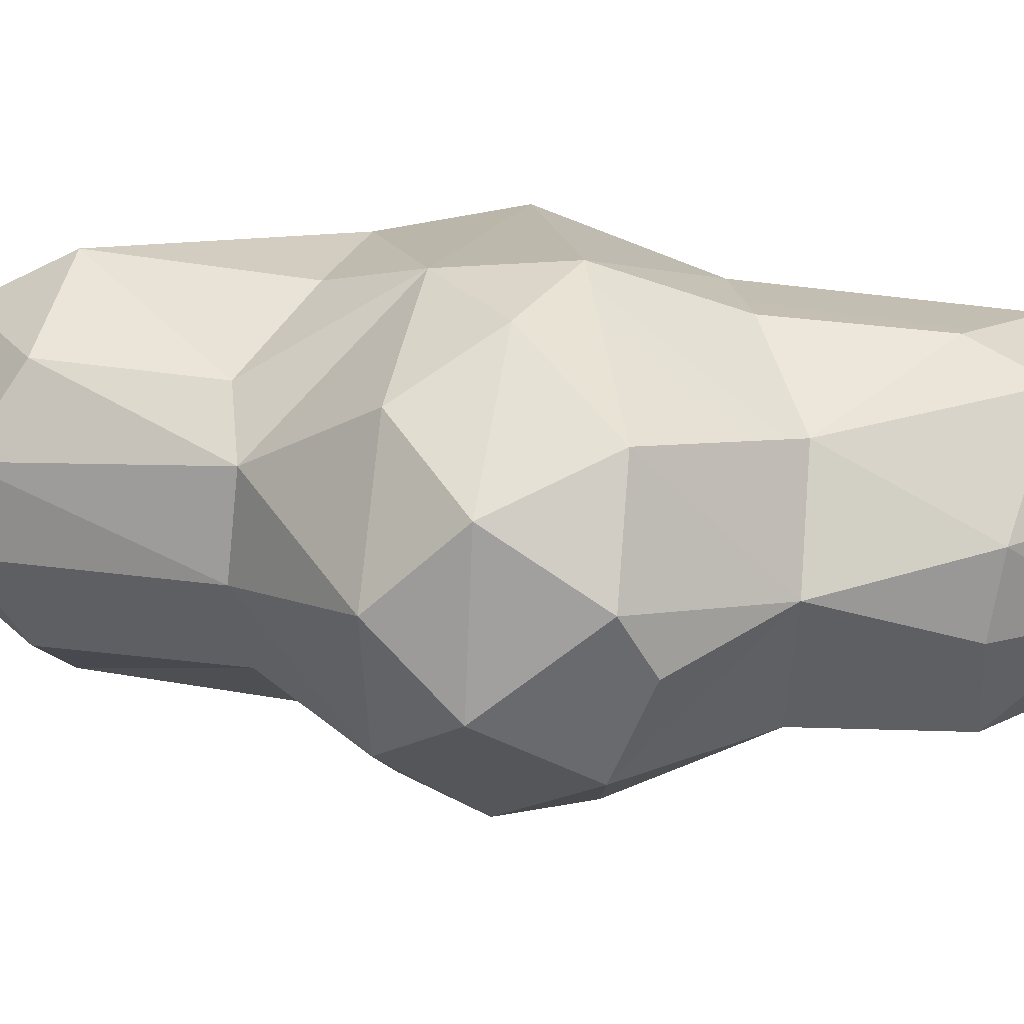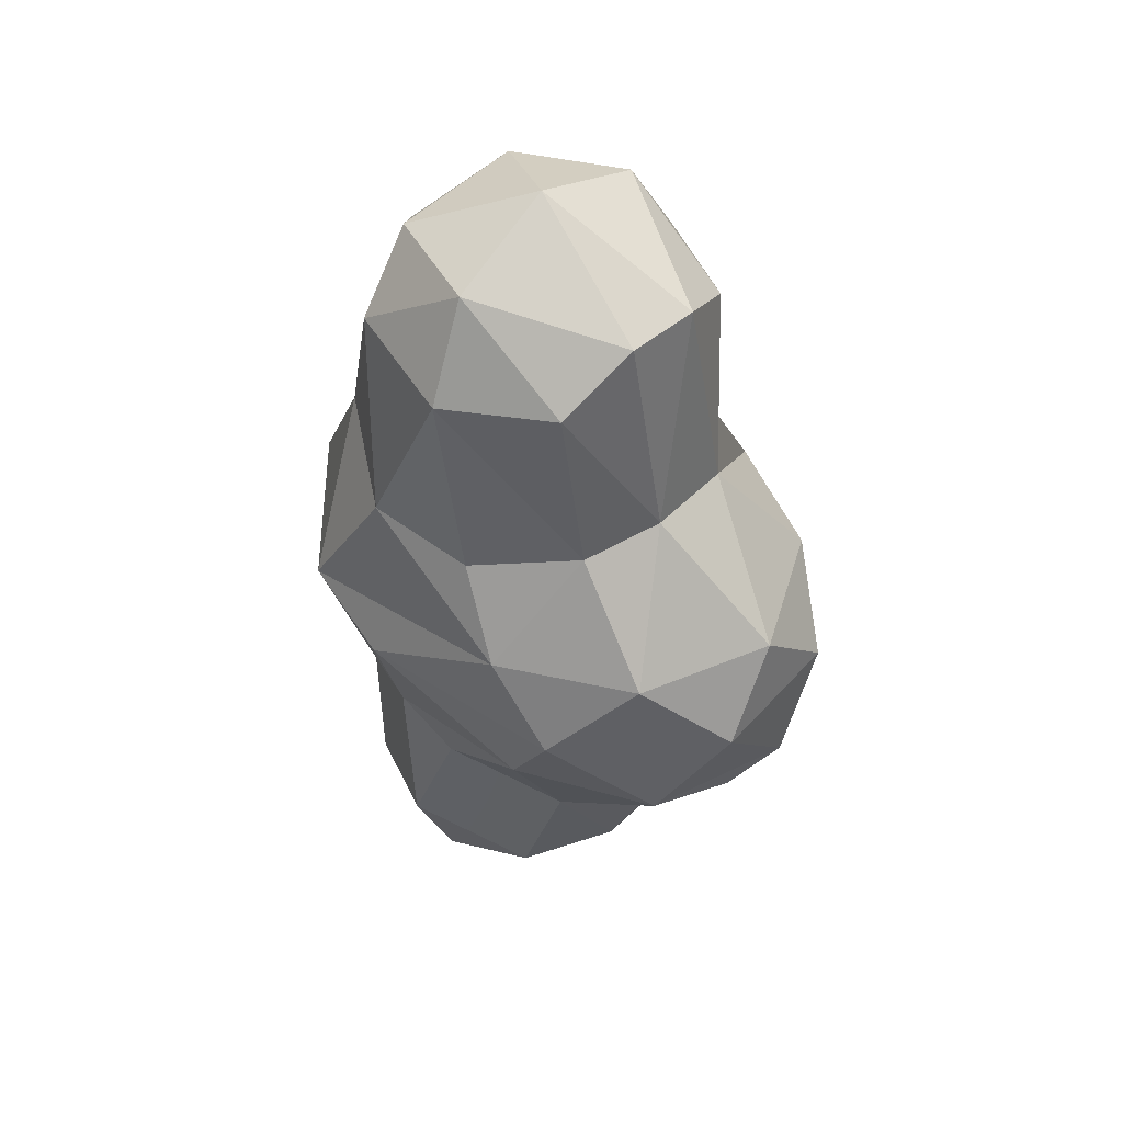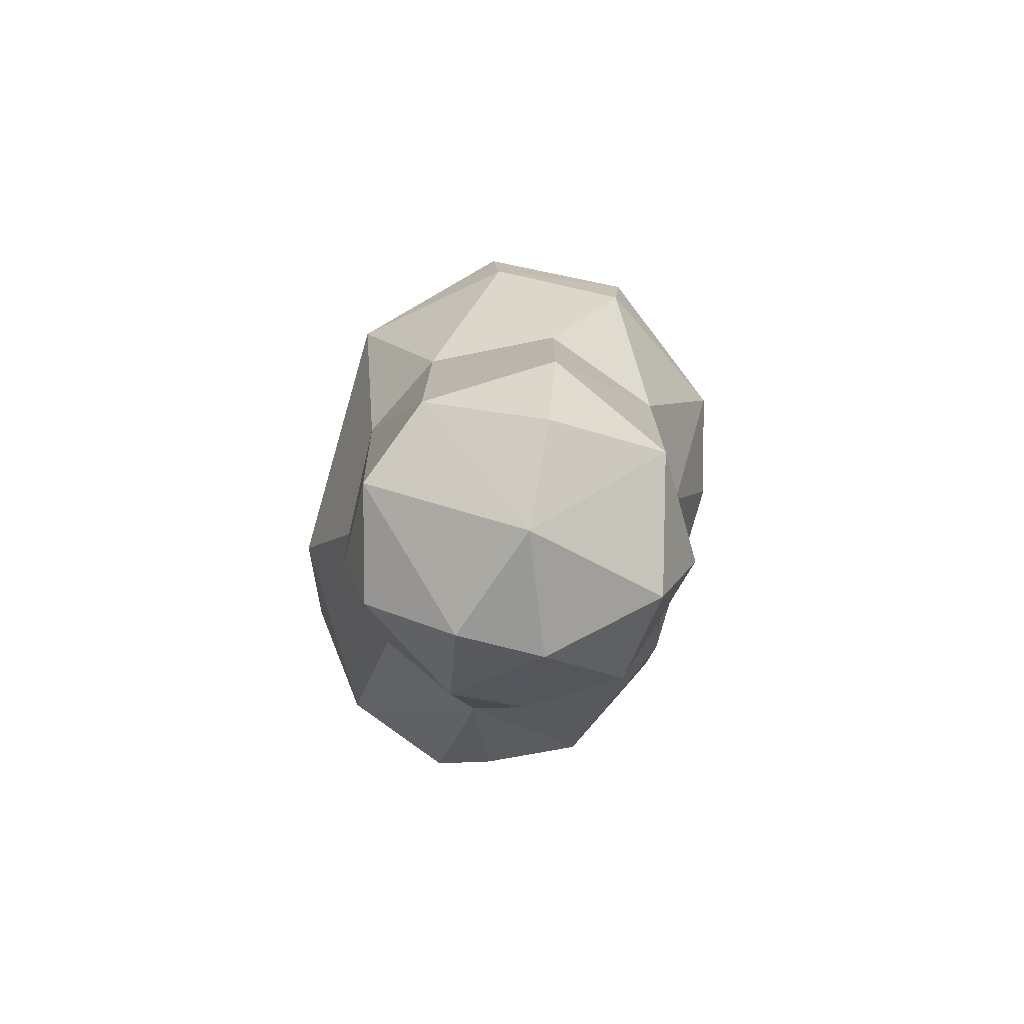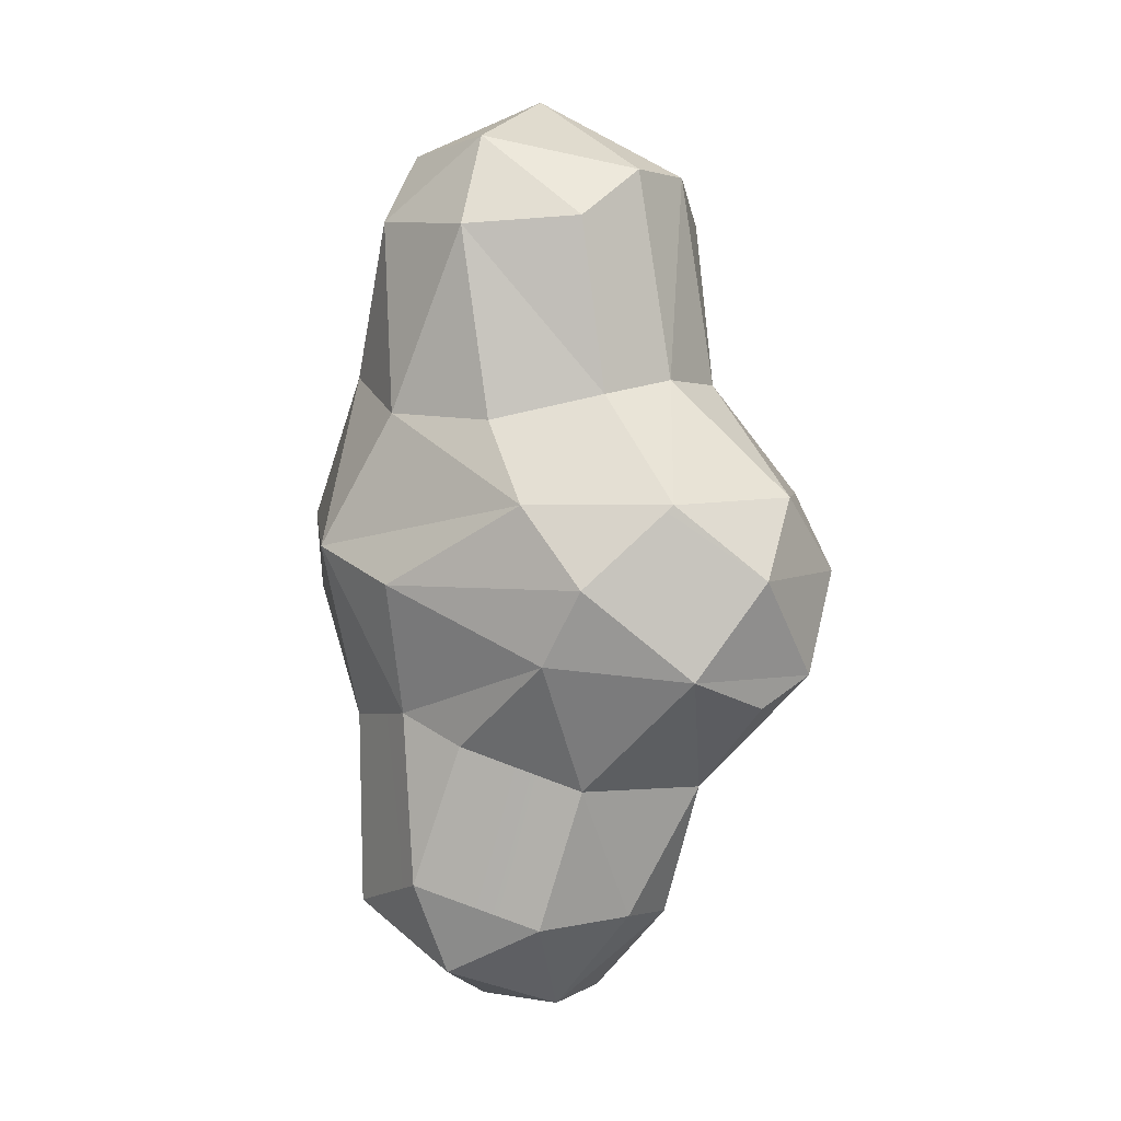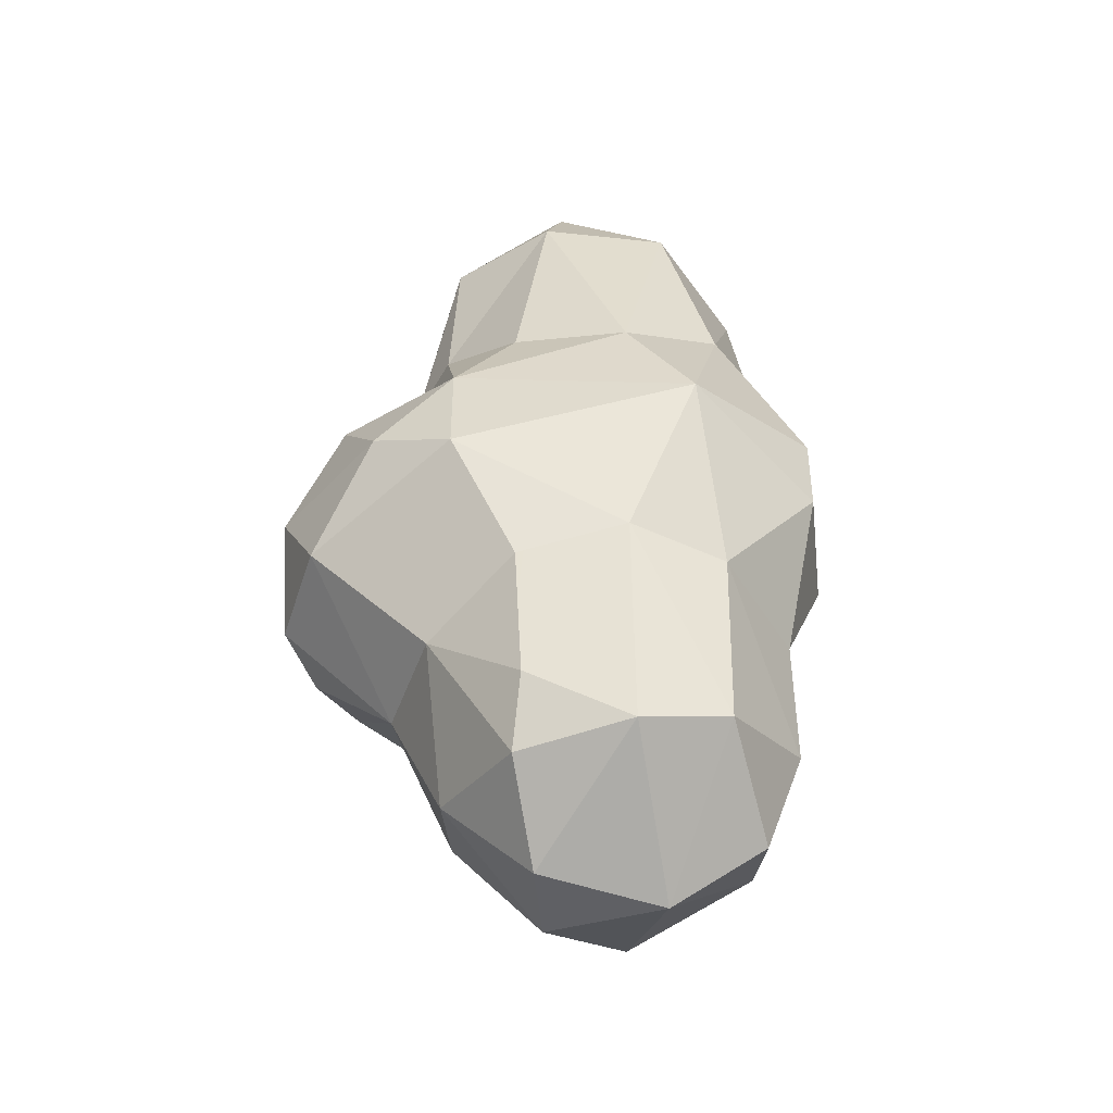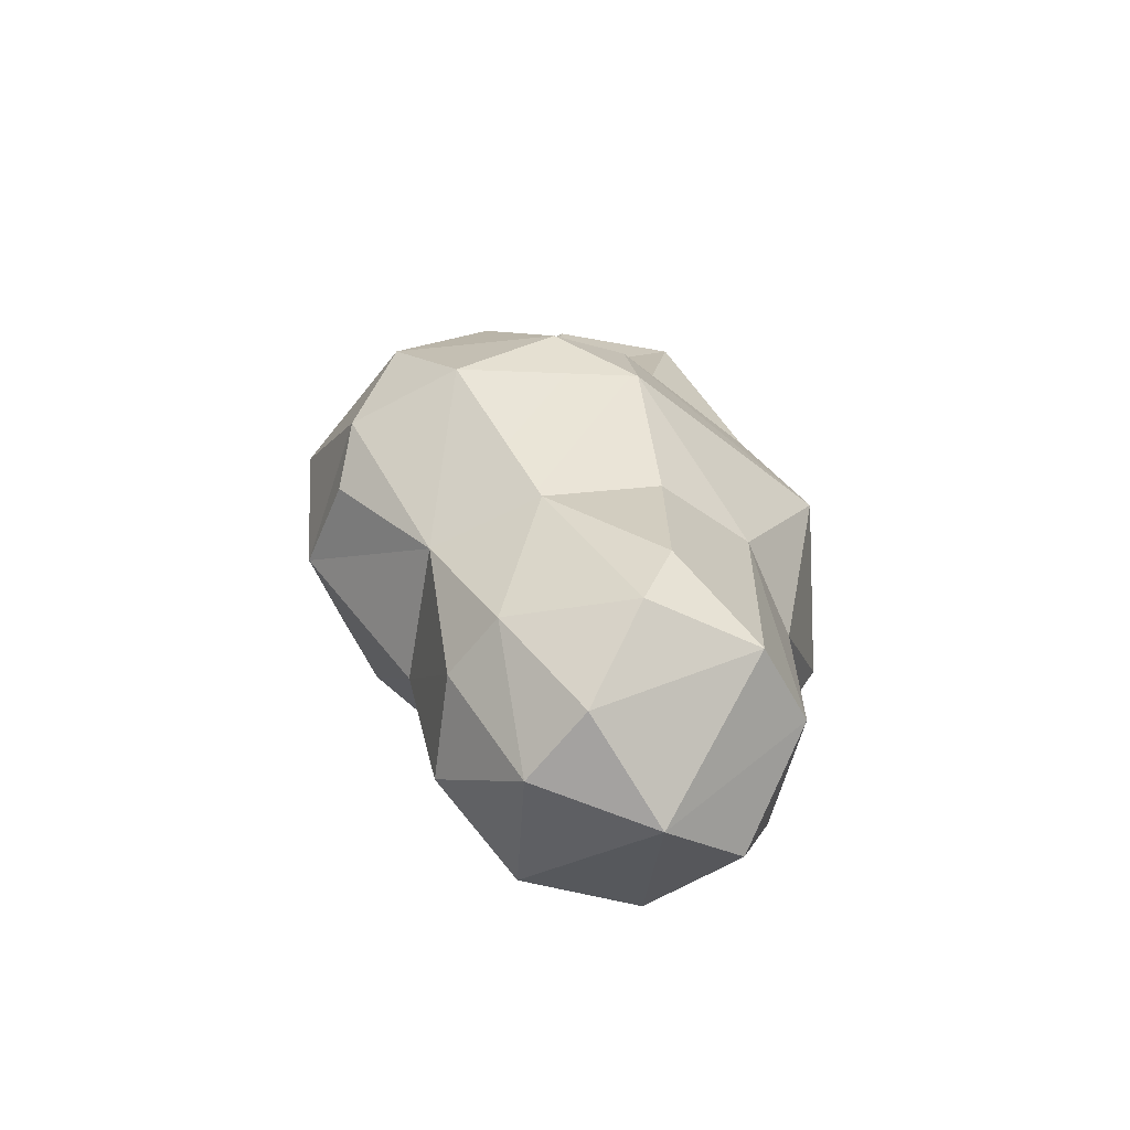
<metadata>
{"format":"obj","ext":"obj","renderer":"f3d","projection":"perspective","resolution":1024,"background":"white","views":[{"elev":39.2,"azim":-82.3,"up":"+Z"},{"elev":48.7,"azim":-117.6,"up":"+Y"},{"elev":-76.0,"azim":99.2,"up":"+Y"},{"elev":4.2,"azim":-126.1,"up":"+Y"},{"elev":-46.5,"azim":28.5,"up":"+Y"},{"elev":-68.6,"azim":-16.2,"up":"+Y"}]}
</metadata>
<code>
o Cloud_Mesh.002
v -0.5663 1.523 -0.6404
v -0.9281 1.56 -0.2135
v -0.4256 1.954 -0.429
v -0.2027 2.167 0.07195
v 0.3863 1.915 0.2068
v 0.1645 1.902 -0.414
v 0.03882 1.565 -0.6821
v 0.5542 1.569 -0.2219
v 0.3291 0.8188 -0.6543
v -0.2136 0.6474 -0.8032
v -0.7005 0.6176 -0.5825
v 0.09062 0.01013 -1.017
v -0.9927 0.2362 -0.6066
v -0.3668 -0.152 -0.9374
v -1.289 -0.1393 -0.4867
v -1.013 0.7376 -0.1443
v -1.454 0.2399 -0.08966
v -1.666 -0.1103 0.2898
v -1.541 -0.5617 -0.0337
v -1.084 -0.4966 -0.5537
v -0.9661 -1.116 -0.2378
v -0.5446 -0.9177 -0.6427
v 0.7392 -0.01072 0.7069
v 0.6728 -0.8416 0.3334
v 0.9852 -0.2316 -0.0472
v 0.365 -0.7687 0.6979
v -0.7109 -0.134 1.214
v -1.123 -0.5671 1.057
v -0.2969 -0.3255 1.189
v -1.402 -0.1034 0.925
v -1.514 -0.5779 0.6814
v -1.492 -0.719 0.4078
v -0.8624 0.7794 0.6306
v -1.496 0.2589 0.5685
v -1.005 0.2504 1.043
v -1.024 0.8026 0.2365
v -0.791 1.777 0.4897
v 0.6556 0.8969 -0.2518
v 0.9999 0.1224 -0.01558
v 0.7549 0.1252 -0.657
v 0.6812 0.8075 0.2762
v -0.02735 1.955 0.6058
v 0.02037 1.525 0.8525
v 0.5013 1.562 0.4774
v -0.5494 1.571 0.7795
v 0.409 0.5295 0.7561
v -0.3335 0.2039 1.132
v 0.7038 -0.891 -0.2718
v 0.7025 -1.568 -0.2716
v 0.2826 -0.8533 -0.6945
v 0.6546 -1.787 0.3491
v 0.5368 -2.057 -0.2071
v -0.6342 -1.128 0.7734
v -0.7225 -1.816 0.4508
v -0.1904 -1.949 0.7527
v -0.343 -2.049 -0.5837
v -0.3327 -1.602 -0.7702
v 0.2499 -1.786 -0.7002
v -0.4682 -2.262 -0.02526
v 0.1282 -2.334 -0.05159
v -0.3084 -2.259 0.3449
v -0.7791 -1.797 -0.3505
v -0.1136 -0.9012 0.8905
v -0.09055 -1.612 0.8606
v -1.042 -1.144 0.406
v -0.8532 -1.776 0.1257
v 0.7546 -0.2419 -0.6248
v -0.2289 -0.7856 -0.7573
v -0.8968 1.791 0.1441
v -0.1289 0.6154 0.9015
v 0.3546 -1.911 0.6617
v -0.5934 0.845 0.786
f 1 2 3
f 4 5 6
f 7 8 9
f 10 7 9
f 7 10 1
f 1 10 11
f 10 12 13
f 13 14 15
f 16 13 17
f 17 15 18
f 15 19 18
f 19 15 20
f 20 21 19
f 21 20 22
f 23 24 25
f 26 24 23
f 27 28 29
f 28 30 31
f 18 31 30
f 19 32 31
f 33 34 35
f 36 33 37
f 38 39 40
f 9 38 40
f 12 9 40
f 8 41 38
f 38 41 39
f 42 43 44
f 5 42 44
f 45 43 42
f 46 44 43
f 47 27 29
f 48 24 49
f 50 48 49
f 49 51 52
f 53 54 55
f 56 57 58
f 16 1 11
f 59 60 61
f 56 59 62
f 59 56 60
f 63 53 64
f 32 65 31
f 21 65 19
f 21 66 65
f 54 53 65
f 65 28 31
f 35 27 47
f 29 53 63
f 39 23 25
f 12 40 67
f 68 14 12
f 1 3 7
f 4 6 3
f 4 42 5
f 4 3 69
f 42 4 37
f 2 69 3
f 7 6 8
f 45 42 37
f 8 5 44
f 69 2 36
f 9 8 38
f 8 44 41
f 18 19 31
f 9 12 10
f 46 70 47
f 41 23 39
f 12 50 68
f 19 65 32
f 36 16 17
f 34 36 17
f 34 33 36
f 34 18 30
f 27 35 30
f 53 29 28
f 21 62 66
f 58 52 60
f 71 60 51
f 52 51 60
f 4 69 37
f 6 5 8
f 26 29 63
f 14 13 12
f 11 13 16
f 20 68 22
f 12 67 50
f 43 72 70
f 27 30 28
f 46 43 70
f 41 44 46
f 46 47 23
f 41 46 23
f 33 45 37
f 72 47 70
f 61 71 55
f 35 34 30
f 53 28 65
f 67 25 48
f 49 24 51
f 71 64 55
f 64 53 55
f 62 57 56
f 58 49 52
f 54 59 61
f 22 68 57
f 51 26 71
f 26 64 71
f 25 40 39
f 48 25 24
f 14 20 15
f 17 13 15
f 22 62 21
f 3 6 7
f 69 36 37
f 2 16 36
f 11 10 13
f 33 35 47
f 47 72 33
f 18 34 17
f 23 47 29
f 66 54 65
f 50 67 48
f 57 50 58
f 58 50 49
f 62 59 66
f 56 58 60
f 54 61 55
f 16 2 1
f 26 23 29
f 43 45 72
f 33 72 45
f 61 60 71
f 54 66 59
f 51 24 26
f 26 63 64
f 25 67 40
f 14 68 20
f 22 57 62
f 57 68 50

</code>
